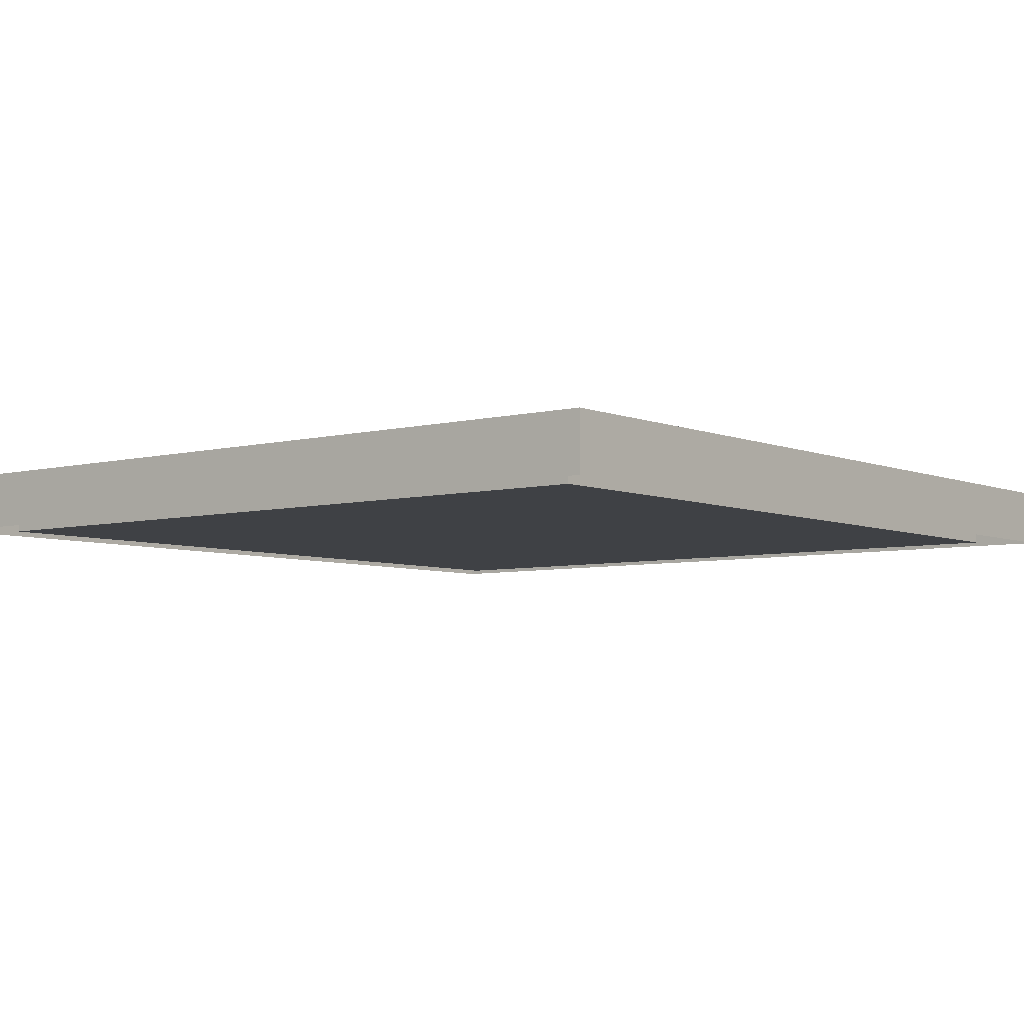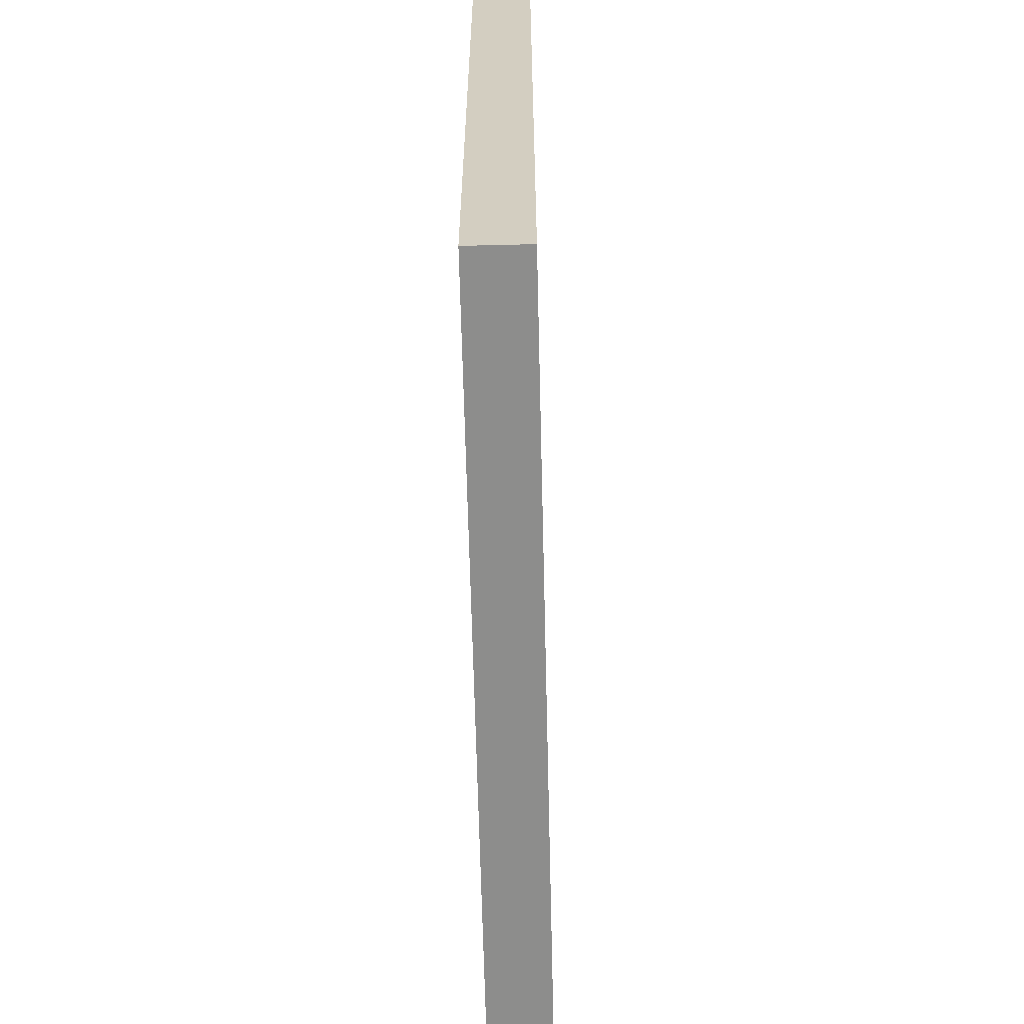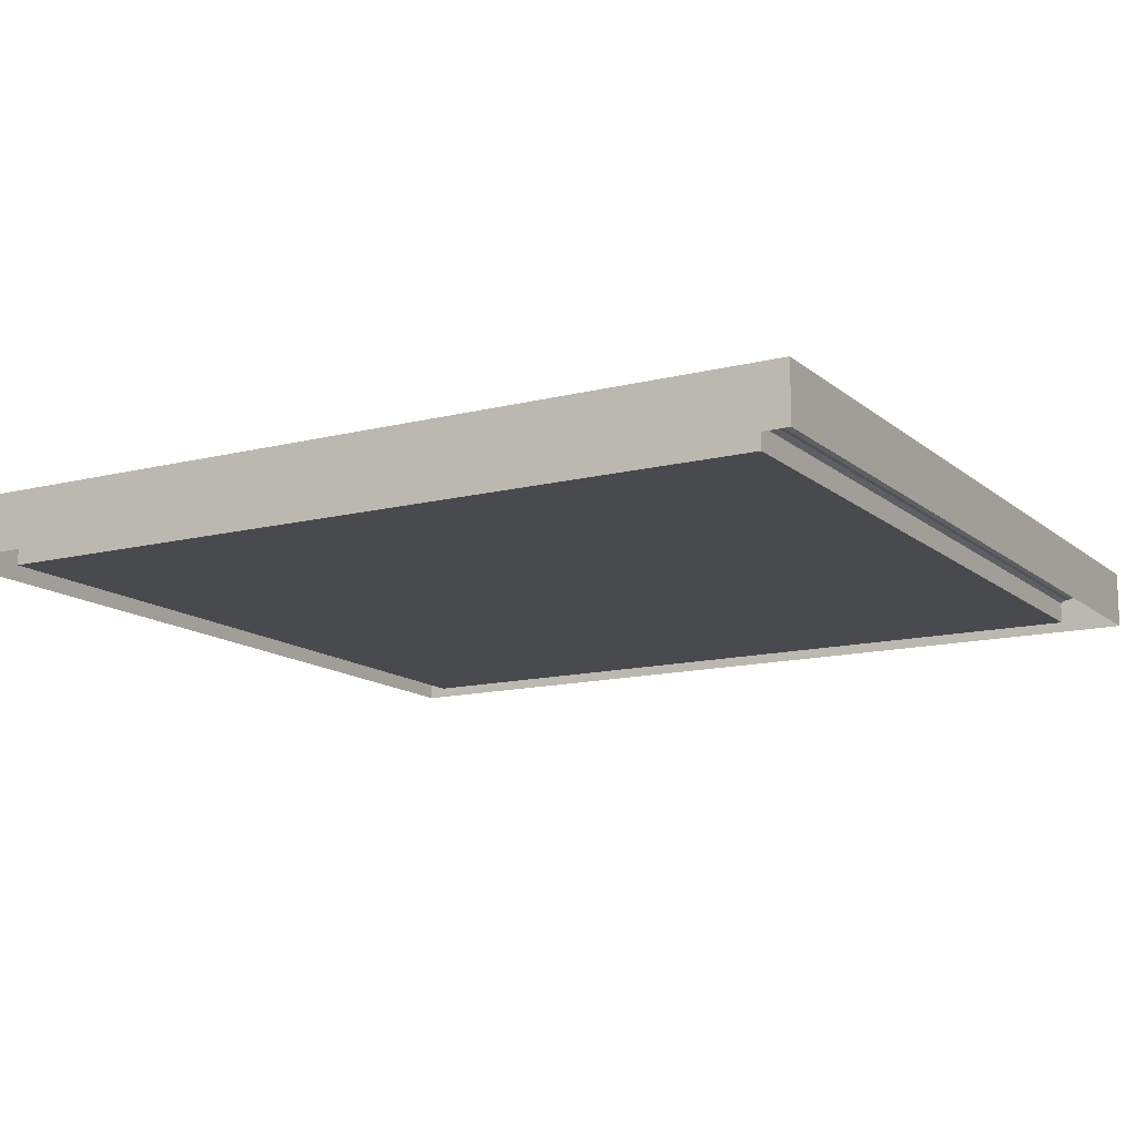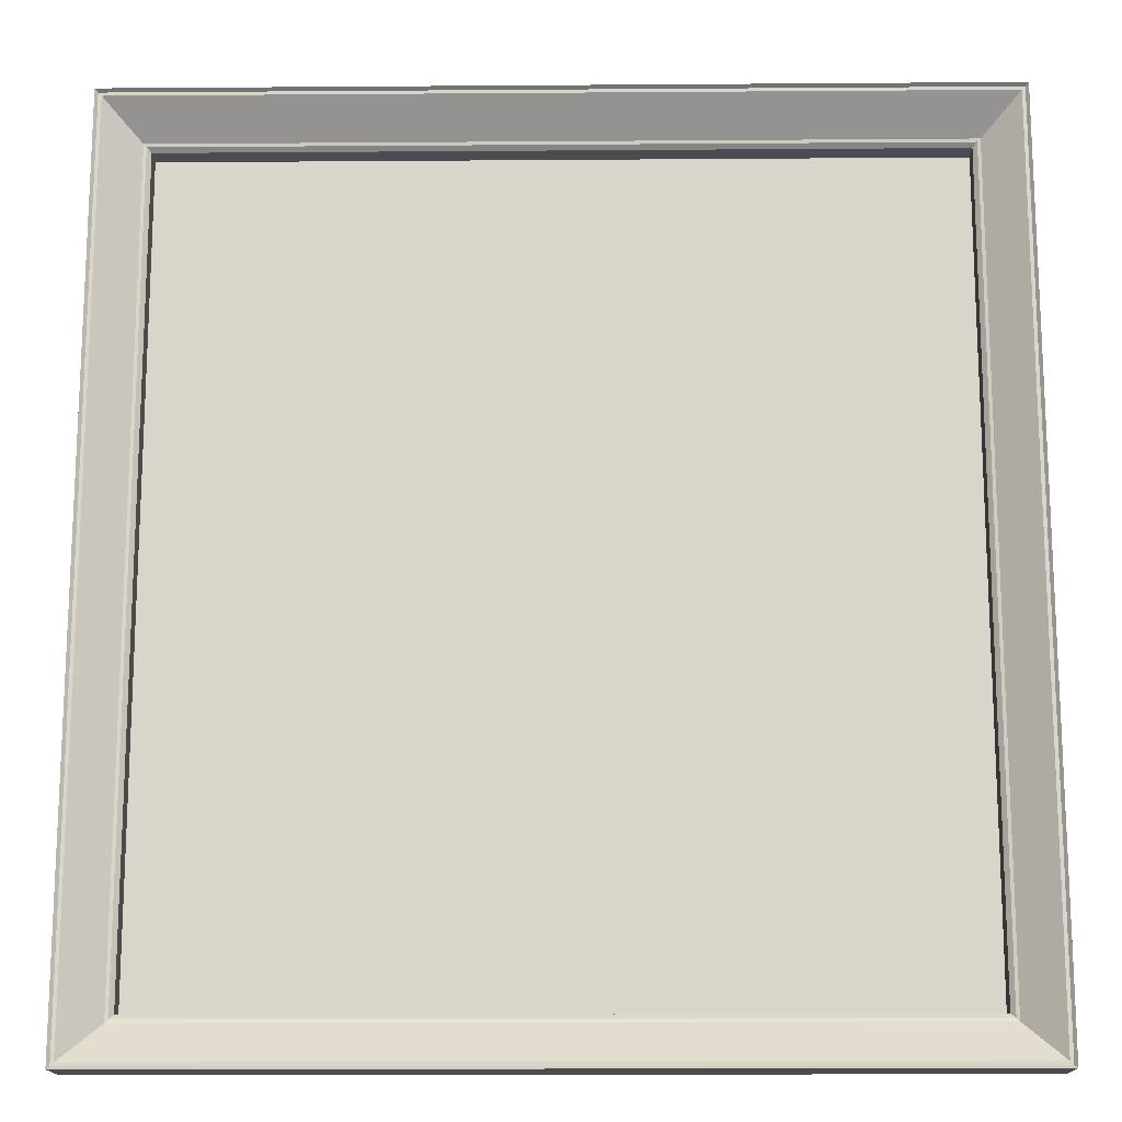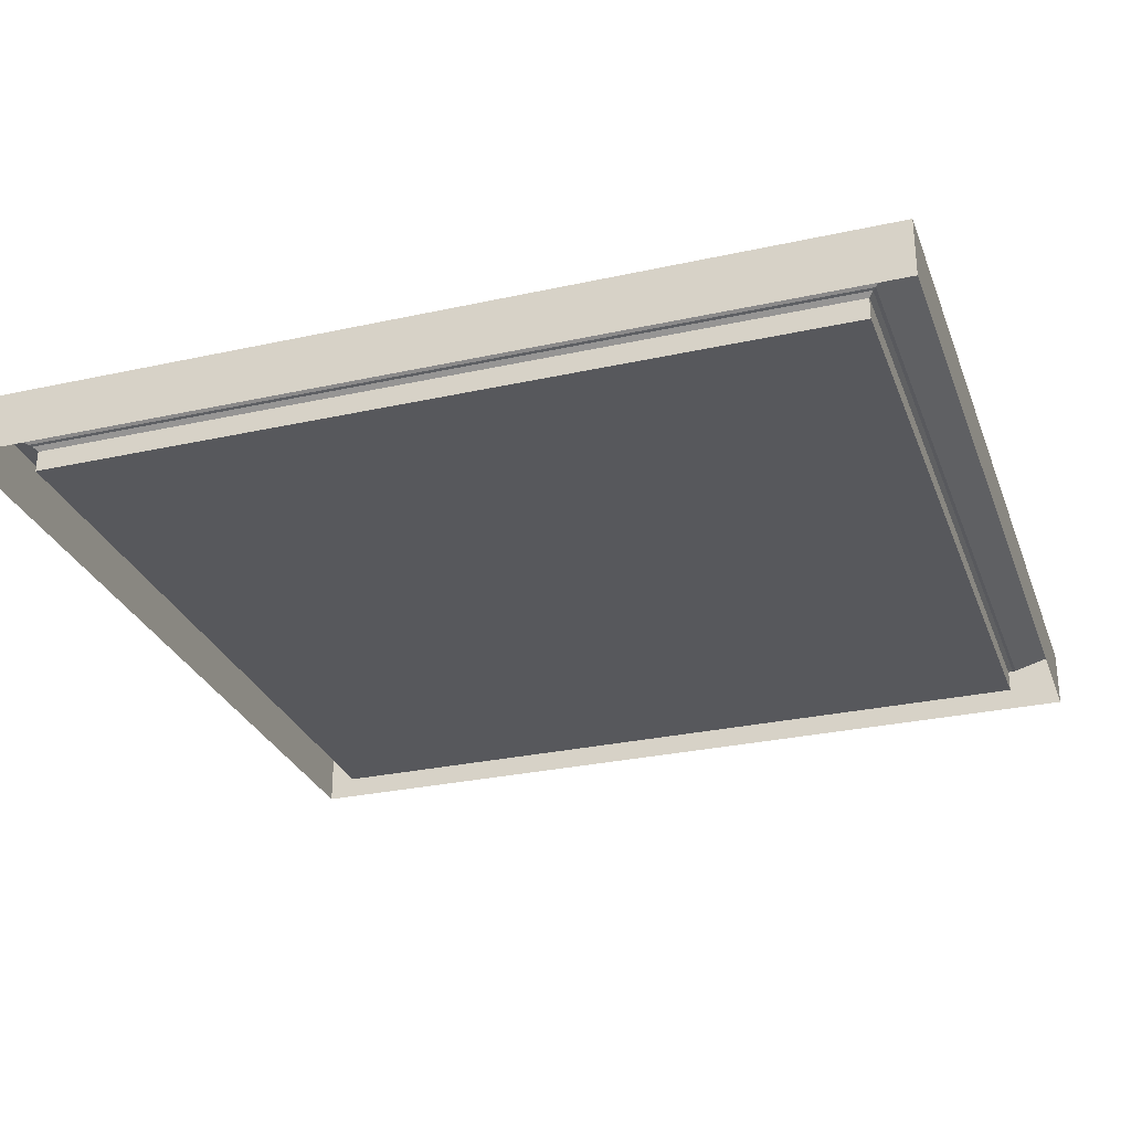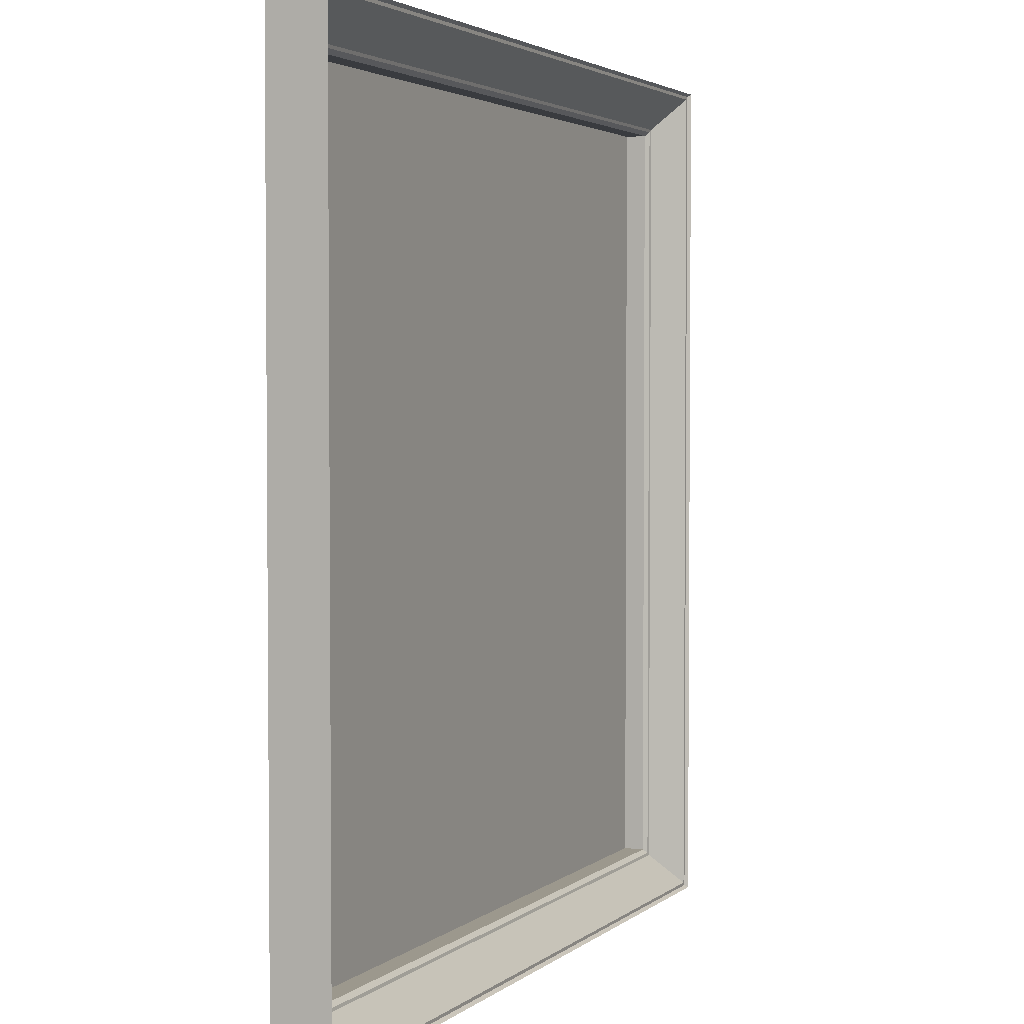
<metadata>
{"format":"obj","ext":"obj","renderer":"f3d","projection":"perspective","resolution":1024,"background":"white","views":[{"elev":-5.6,"azim":38.6,"up":"+Y"},{"elev":-64.5,"azim":-88.6,"up":"+Z"},{"elev":-13.4,"azim":-60.2,"up":"+Y"},{"elev":-15.5,"azim":-179.1,"up":"+Z"},{"elev":-28.7,"azim":-71.7,"up":"+Y"},{"elev":3.0,"azim":113.8,"up":"+Z"}]}
</metadata>
<code>
o Plane
v -2.093 0.1368 -2.183
v -2.11 0.1404 -2.2
v -2.303 0.2951 -2.393
v -2.321 0.2951 -2.411
v -2.336 0.3131 -2.426
v -2.336 -0 -2.426
v 2.07 0 -2.16
v 2.07 0.1152 -2.16
v 2.093 0.1368 -2.183
v 2.11 0.1404 -2.2
v 2.303 0.2951 -2.393
v 2.321 0.2951 -2.411
v 2.336 0.3131 -2.426
v 2.336 -0 -2.426
v 2.093 0.1368 2.183
v 2.303 0.2951 2.393
v 2.336 0.3131 2.426
v 2.336 -0 2.426
v 2.07 0 2.16
v 2.07 0.1152 2.16
v 2.11 0.1404 2.2
v 2.321 0.2951 2.411
v -2.07 0 2.16
v -2.07 0.1152 2.16
v -2.093 0.1368 2.183
v -2.11 0.1404 2.2
v -2.303 0.2951 2.393
v -2.321 0.2951 2.411
v -2.336 0.3131 2.426
v -2.336 -0 2.426
v -2.07 0 -2.16
v -2.07 0.1152 -2.16
f 4 12 13 5
f 2 10 11 3
f 32 8 9 1
f 5 13 14 6
f 3 11 12 4
f 1 9 10 2
f 31 7 8 32
f 12 22 17 13
f 10 21 16 11
f 8 20 15 9
f 13 17 18 14
f 11 16 22 12
f 9 15 21 10
f 7 19 20 8
f 22 28 29 17
f 21 26 27 16
f 20 24 25 15
f 17 29 30 18
f 16 27 28 22
f 15 25 26 21
f 19 23 24 20
f 28 4 5 29
f 26 2 3 27
f 24 32 1 25
f 29 5 6 30
f 27 3 4 28
f 25 1 2 26
f 23 31 32 24
f 23 19 7 31

</code>
